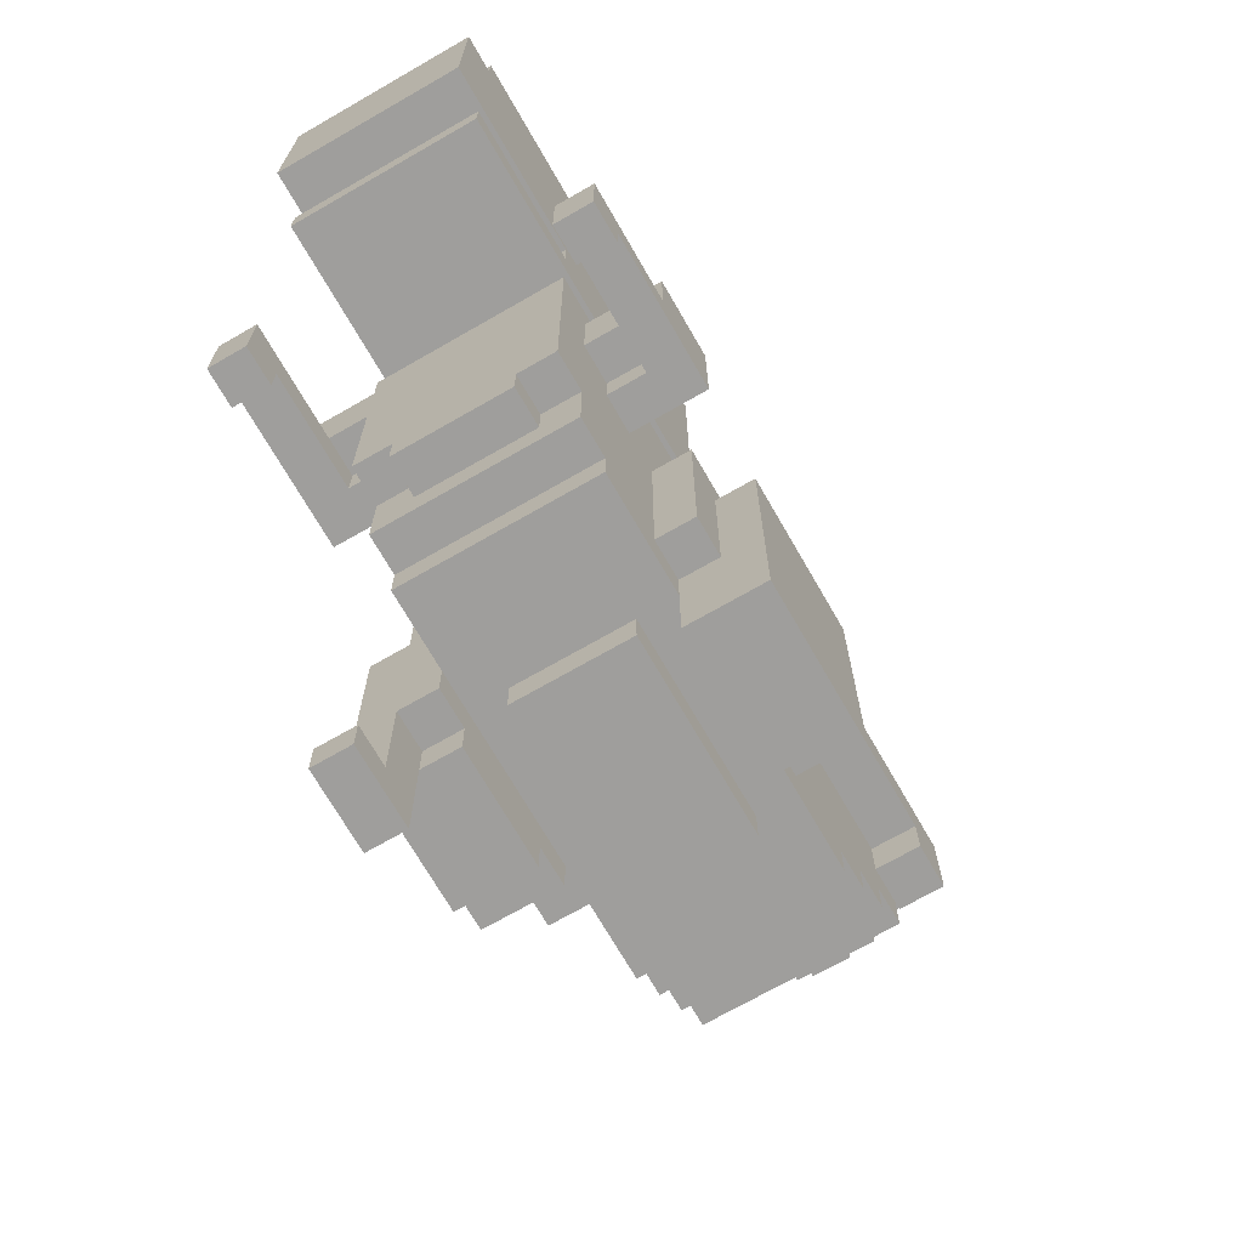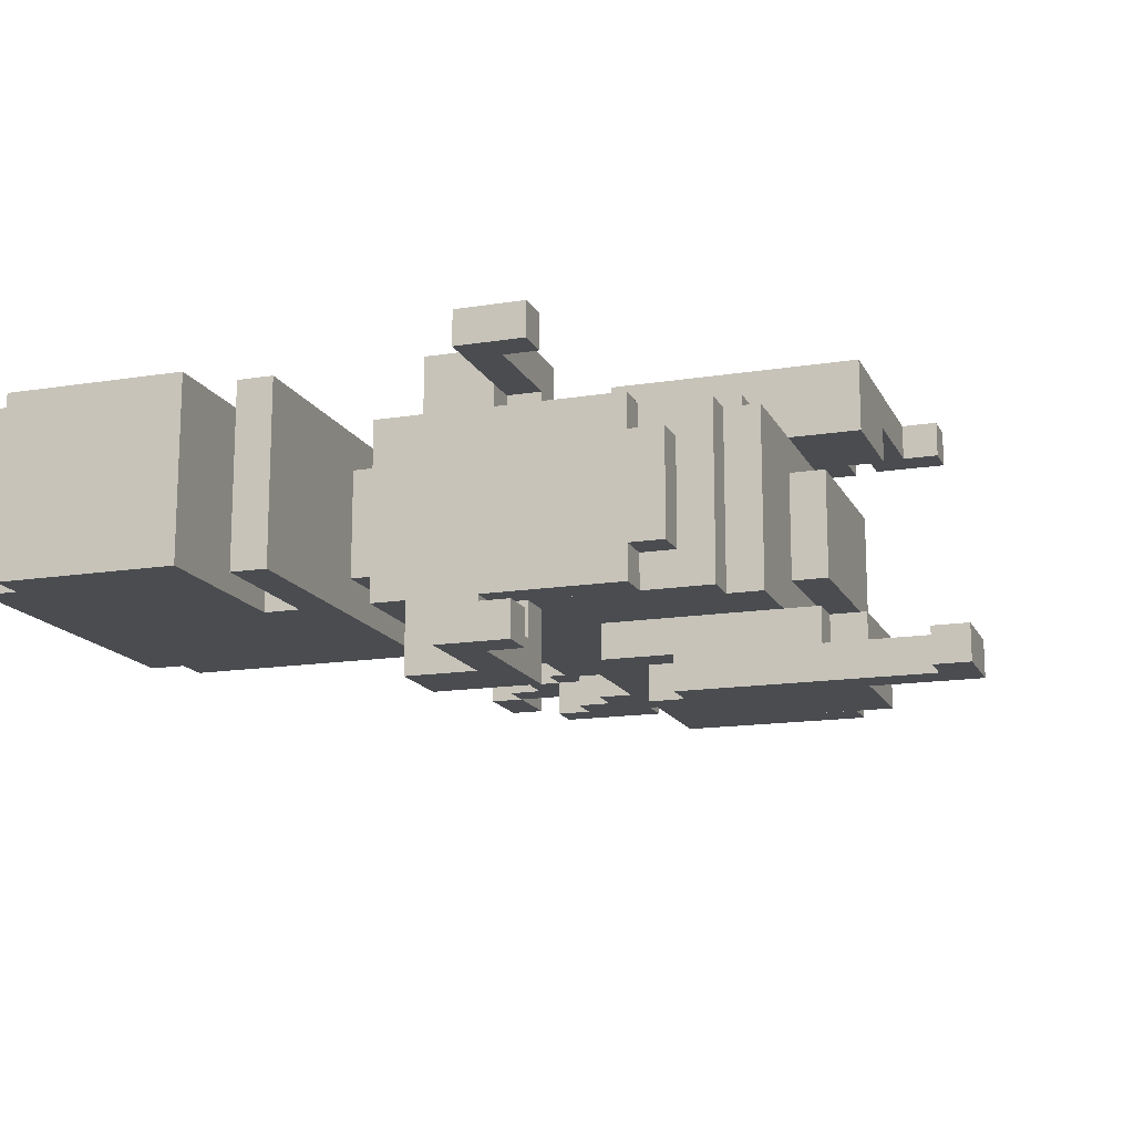
<metadata>
{"format":"obj","ext":"obj","renderer":"f3d","projection":"perspective","resolution":1024,"background":"white","views":[{"elev":-70.9,"azim":-60.1,"up":"+Y"},{"elev":-15.1,"azim":-71.1,"up":"+Z"}]}
</metadata>
<code>
o node_6
v 0 21 11
v 0 21 12
v 0 22 12
v 0 22 11
v 0 21 13
v 0 21 14
v 0 22 14
v 0 22 13
v 6 22 10
v 6 23 10
v 9 23 10
v 9 22 10
v 5 7 11
v 6 7 11
v 5 8 11
v 6 8 11
v 5 12 11
v 6 6 11
v 6 7 11
v 7 6 11
v 7 5 11
v 10 5 11
v 10 4 11
v 10 4 12
v 10 5 11
v 12 4 12
v 13 4 11
v 13 4 12
v 13 5 11
v 10 4 13
v 12 4 13
v 5 7 14
v 6 7 14
v 5 12 14
v 6 6 14
v 6 7 14
v 7 6 14
v 7 5 14
v 10 5 14
v 10 4 14
v 10 5 14
v 11 4 14
v 12 4 14
v 13 4 13
v 13 4 14
v 5 8 14
v 6 8 14
v 11 5 14
v 11 4 14
v 11 5 14
v 12 5 14
v 12 4 14
v 12 5 14
v 13 5 14
v 13 4 14
v 6 22 15
v 6 23 15
v 9 23 15
v 9 22 15
v 2 10 8
v 2 10 9
v 3 10 8
v 3 10 9
v 3 11 8
v 2 12 9
v 2 12 8
v 3 12 8
v 3 12 9
v 3 11 9
v 3 11 8
v 5 11 9
v 5 12 8
v 5 12 8
v 5 12 9
v 6 11 9
v 5 12 9
v 5 14 8
v 7 11 8
v 7 11 9
v 7 12 8
v 7 14 8
v 8 0 8
v 8 0 9
v 8 1 9
v 8 1 8
v 9 1 8
v 9 1 8
v 9 1 9
v 10 0 8
v 10 0 9
v 10 1 8
v 9 3 9
v 10 3 8
v 9 4 9
v 9 8 9
v 9 8 8
v 10 8 8
v 10 8 8
v 10 8 9
v 9 8 9
v 10 1 9
v 10 3 9
v 10 3 8
v 10 3 9
v 10 9 9
v 10 9 8
v 13 3 8
v 13 4 8
v 13 9 8
v 13 4 8
v 14 4 8
v 14 4 9
v 14 9 8
v 14 9 9
v 14 5 9
v 3 11 9
v 5 11 9
v 6 12 9
v 6 11 9
v 5 12 10
v 6 12 10
v 5 12 10
v 5 14 10
v 5 14 10
v 6 11 10
v 7 11 10
v 7 14 10
v 9 1 9
v 9 4 9
v 10 4 9
v 10 3 9
v 9 4 10
v 10 4 9
v 10 4 10
v 10 9 9
v 9 10 10
v 9 10 9
v 10 10 9
v 10 3 10
v 13 3 10
v 13 10 10
v 13 4 10
v 14 4 10
v 14 9 9
v 14 5 10
v 14 5 9
v 15 5 9
v 15 5 10
v 14 5 10
v 15 9 9
v 15 10 9
v 15 10 10
v 15 5 10
v 0 18 10
v 0 18 11
v 1 18 10
v 0 21 11
v 0 22 11
v 0 23 11
v 0 23 10
v 1 23 10
v 1 23 10
v 1 16 10
v 1 16 11
v 1 17 11
v 1 17 10
v 1 24 10
v 5 17 10
v 5 17 10
v 5 17 11
v 5 18 10
v 5 18 11
v 5 18 10
v 5 24 10
v 5 8 10
v 5 8 11
v 6 8 10
v 6 8 11
v 5 8 11
v 6 8 10
v 6 11 10
v 5 12 11
v 5 15 11
v 5 15 10
v 6 15 11
v 6 16 11
v 6 17 10
v 5 17 11
v 5 18 11
v 6 22 10
v 6 23 10
v 6 24 10
v 6 6 10
v 6 6 11
v 7 6 10
v 7 6 11
v 7 6 10
v 7 11 10
v 7 14 10
v 7 17 10
v 7 21 10
v 7 22 10
v 7 5 10
v 7 5 11
v 8 17 10
v 8 21 10
v 9 5 10
v 9 10 10
v 9 14 10
v 9 17 10
v 8 22 10
v 9 22 10
v 9 23 10
v 10 5 10
v 10 5 10
v 10 15 11
v 10 16 11
v 10 23 10
v 10 24 10
v 10 4 10
v 11 4 10
v 11 5 10
v 11 4 10
v 11 5 10
v 11 16 10
v 11 16 11
v 11 17 10
v 11 23 10
v 10 23 10
v 12 4 10
v 12 5 10
v 12 4 10
v 12 5 10
v 12 14 10
v 12 15 10
v 12 15 11
v 13 4 10
v 13 5 10
v 13 5 10
v 13 5 11
v 13 13 10
v 13 14 10
v 12 14 10
v 12 14 11
v 12 15 11
v 13 14 11
v 14 5 10
v 14 4 10
v 14 5 11
v 13 13 10
v 13 13 11
v 14 13 11
v 15 5 11
v 15 10 10
v 15 12 10
v 15 13 10
v 15 13 11
v 15 12 10
v 17 5 10
v 17 6 10
v 17 12 10
v 17 6 10
v 18 6 10
v 18 7 10
v 18 12 10
v 18 12 10
v 18 7 10
v 19 7 10
v 19 8 10
v 18 13 11
v 18 13 10
v 19 13 10
v 19 13 10
v 19 13 11
v 18 13 11
v 19 8 10
v 20 8 10
v 20 8 11
v 20 12 10
v 19 14 11
v 19 14 10
v 20 14 10
v 20 14 10
v 20 14 11
v 20 11 11
v 20 12 11
v 20 12 10
v 21 12 10
v 21 12 11
v 20 15 11
v 20 15 10
v 21 15 10
v 21 15 11
v 21 12 11
v 21 14 11
v 0 18 12
v 0 21 12
v 0 22 12
v 1 17 12
v 6 17 11
v 6 17 12
v 6 18 11
v 6 17 11
v 6 18 11
v 6 18 12
v 6 15 11
v 6 16 11
v 6 17 12
v 6 18 12
v 10 16 11
v 10 15 11
v 10 15 12
v 10 16 12
v 11 15 12
v 11 16 12
v 11 23 12
v 11 16 12
v 13 15 11
v 13 15 12
v 13 4 11
v 13 4 12
v 14 14 11
v 14 13 11
v 15 4 11
v 15 4 12
v 15 5 11
v 15 12 12
v 17 12 12
v 18 12 12
v 18 13 12
v 18 14 11
v 20 8 12
v 19 15 12
v 19 15 11
v 20 15 12
v 19 15 12
v 20 10 12
v 20 11 12
v 20 11 11
v 21 11 11
v 21 11 12
v 20 16 12
v 20 16 11
v 21 16 11
v 21 15 11
v 21 16 11
v 21 16 12
v 21 11 12
v 21 12 12
v 21 14 12
v 21 14 11
v 22 14 11
v 22 14 12
v 22 15 11
v 22 16 11
v 21 17 12
v 21 17 11
v 22 17 11
v 22 17 11
v 22 17 12
v 22 14 12
v 22 16 12
v 22 18 12
v 22 18 11
v 23 18 12
v 22 18 12
v 24 17 11
v 24 17 12
v 24 18 11
v 24 18 12
v 0 18 13
v 0 21 13
v 0 22 13
v 1 17 13
v 6 17 13
v 6 18 13
v 7 17 12
v 7 17 13
v 7 18 12
v 7 18 13
v 11 15 12
v 11 23 13
v 11 15 13
v 11 16 13
v 11 15 13
v 12 4 12
v 13 4 13
v 12 4 13
v 13 15 13
v 15 4 13
v 17 12 12
v 17 13 12
v 18 13 12
v 19 15 13
v 19 16 13
v 19 16 12
v 20 16 13
v 20 10 12
v 21 10 12
v 21 10 13
v 20 17 13
v 20 17 12
v 21 17 13
v 21 12 13
v 21 12 12
v 22 12 12
v 22 12 13
v 21 12 13
v 21 18 13
v 21 18 12
v 22 13 13
v 22 16 13
v 22 16 12
v 23 16 12
v 23 16 13
v 22 16 13
v 23 17 12
v 23 18 13
v 23 17 13
v 23 18 12
v 0 18 14
v 0 21 14
v 0 22 14
v 1 16 14
v 1 17 14
v 5 17 14
v 5 18 14
v 5 12 14
v 5 15 14
v 6 15 14
v 6 16 14
v 6 17 14
v 6 18 14
v 6 15 14
v 6 16 14
v 6 17 13
v 6 18 13
v 10 15 13
v 10 15 14
v 10 16 14
v 10 16 13
v 10 15 14
v 11 16 13
v 10 16 14
v 12 15 14
v 13 15 14
v 13 4 14
v 13 14 14
v 14 14 14
v 15 4 14
v 14 13 14
v 14 13 14
v 15 5 14
v 15 5 14
v 15 12 14
v 17 5 14
v 17 12 14
v 17 12 14
v 17 13 14
v 18 13 14
v 18 14 14
v 19 14 14
v 20 8 14
v 19 15 14
v 19 15 13
v 20 15 13
v 20 15 14
v 20 16 13
v 20 15 13
v 20 10 14
v 21 10 14
v 20 10 14
v 20 16 14
v 21 16 13
v 21 16 14
v 21 17 13
v 21 16 13
v 21 11 14
v 21 13 14
v 21 13 13
v 22 13 13
v 22 13 14
v 21 13 14
v 21 17 14
v 22 17 13
v 22 17 14
v 22 17 13
v 22 15 14
v 22 16 14
v 0 18 15
v 1 18 15
v 0 22 15
v 0 23 15
v 1 23 15
v 1 16 15
v 1 17 15
v 1 24 15
v 5 17 15
v 5 18 15
v 5 24 15
v 5 8 14
v 5 8 15
v 5 8 14
v 6 8 14
v 6 8 15
v 5 11 15
v 5 12 15
v 5 15 15
v 6 15 15
v 5 17 14
v 5 18 14
v 6 24 15
v 6 6 14
v 6 6 15
v 7 6 14
v 7 6 15
v 7 5 14
v 7 5 15
v 8 5 15
v 10 16 15
v 10 24 15
v 11 16 15
v 10 23 15
v 11 23 15
v 12 15 15
v 11 17 15
v 13 5 14
v 13 5 15
v 12 14 14
v 12 14 15
v 12 15 14
v 13 14 15
v 13 13 14
v 13 13 15
v 14 13 15
v 15 13 15
v 15 12 15
v 17 5 15
v 17 6 15
v 18 6 15
v 18 12 14
v 18 12 15
v 18 13 14
v 18 12 14
v 18 7 15
v 19 7 15
v 18 13 15
v 19 13 14
v 19 13 15
v 19 14 14
v 19 13 14
v 19 8 15
v 20 8 15
v 19 14 15
v 20 14 14
v 20 14 15
v 20 15 14
v 20 14 14
v 20 11 15
v 20 11 14
v 21 11 14
v 21 11 15
v 20 15 15
v 21 15 14
v 21 15 15
v 21 16 14
v 21 15 14
v 1 23 15
v 5 17 15
v 5 18 15
v 6 8 15
v 6 11 15
v 6 12 15
v 6 11 15
v 6 12 15
v 6 14 15
v 6 17 15
v 6 22 15
v 6 23 15
v 7 6 15
v 7 11 15
v 7 12 15
v 7 12 16
v 6 12 16
v 6 14 15
v 7 17 15
v 7 21 15
v 7 22 15
v 8 6 15
v 8 11 15
v 7 11 15
v 7 11 16
v 8 11 15
v 7 11 16
v 8 14 15
v 8 14 15
v 8 17 15
v 8 21 15
v 9 6 15
v 9 11 15
v 9 17 15
v 8 22 15
v 9 22 15
v 9 23 15
v 10 6 15
v 10 5 15
v 9 6 15
v 9 6 16
v 10 6 16
v 9 10 16
v 9 11 16
v 9 11 15
v 10 23 15
v 10 3 15
v 10 3 16
v 10 6 16
v 12 14 15
v 13 3 15
v 13 3 16
v 13 4 15
v 13 11 15
v 13 13 15
v 13 3 16
v 13 4 16
v 13 4 15
v 14 4 15
v 14 4 16
v 14 5 15
v 14 4 16
v 14 6 16
v 14 6 15
v 15 6 15
v 15 6 15
v 15 6 16
v 14 6 16
v 15 11 15
v 15 11 16
v 15 12 15
v 15 11 15
v 15 10 16
v 17 6 15
v 18 7 15
v 18 12 15
v 19 8 15
v 19 13 15
v 20 11 15
v 20 14 15
v 3 10 16
v 3 10 17
v 4 10 16
v 4 10 17
v 4 11 16
v 3 12 17
v 3 12 16
v 4 12 16
v 4 12 17
v 4 11 17
v 4 11 16
v 6 12 17
v 7 11 17
v 6 14 17
v 8 11 17
v 8 14 17
v 8 12 17
v 10 10 16
v 10 3 17
v 10 10 17
v 10 10 16
v 14 3 17
v 14 10 16
v 14 10 17
v 14 10 16
v 14 4 17
v 16 3 16
v 16 3 17
v 16 3 16
v 16 2 16
v 16 2 17
v 17 2 16
v 17 2 17
v 17 3 16
v 17 4 16
v 17 4 17
v 17 3 17
v 4 11 17
v 6 12 17
v 14 4 17
v 16 3 17
v 7 21 10
v 7 22 10
v 8 22 10
v 8 21 10
v 7 21 15
v 7 22 15
v 8 22 15
v 8 21 15
v 7 17 12
v 7 17 13
v 7 18 13
v 7 18 12
f 1 2 3
f 1 3 4
f 5 6 7
f 5 7 8
f 32 36 47
f 32 47 46
f 40 49 48
f 40 48 41
f 42 52 51
f 42 51 50
f 43 55 54
f 43 54 53
f 56 59 58
f 56 58 57
f 13 32 34
f 13 34 17
f 18 35 36
f 18 36 19
f 21 38 37
f 21 37 20
f 23 40 41
f 23 41 25
f 23 27 28
f 23 28 24
f 24 26 31
f 24 31 30
f 30 44 45
f 30 45 40
f 21 22 39
f 21 39 38
f 18 20 37
f 18 37 35
f 13 14 33
f 13 33 32
f 9 10 11
f 9 11 12
f 13 15 16
f 13 16 14
f 23 25 29
f 23 29 27
f 62 70 69
f 62 69 63
f 650 658 657
f 650 657 651
f 78 81 127
f 78 127 126
f 593 595 663
f 593 663 662
f 103 102 90
f 103 90 89
f 229 219 521
f 229 521 523
f 311 310 313
f 311 313 312
f 438 441 440
f 438 440 439
f 225 228 316
f 225 316 317
f 381 316 382
f 381 382 383
f 384 382 524
f 384 524 522
f 243 235 245
f 243 245 244
f 531 525 530
f 531 530 529
f 107 110 142
f 107 142 140
f 250 242 246
f 250 246 251
f 246 318 446
f 246 446 448
f 448 532 534
f 448 534 533
f 625 624 623
f 625 623 618
f 113 114 112
f 113 112 111
f 115 145 143
f 115 143 112
f 323 322 449
f 323 449 451
f 626 631 630
f 626 630 629
f 629 670 671
f 629 671 673
f 151 152 153
f 151 153 147
f 258 256 536
f 258 536 537
f 324 326 453
f 324 453 450
f 633 636 637
f 633 637 634
f 259 262 539
f 259 539 538
f 679 682 683
f 679 683 680
f 263 267 545
f 263 545 540
f 268 276 552
f 268 552 546
f 287 286 278
f 287 278 277
f 285 338 332
f 285 332 278
f 332 337 470
f 332 470 463
f 463 560 559
f 463 559 553
f 292 293 294
f 292 294 288
f 295 350 348
f 295 348 340
f 399 349 404
f 399 404 400
f 400 480 479
f 400 479 471
f 478 564 565
f 478 565 562
f 359 360 361
f 359 361 352
f 406 362 412
f 406 412 407
f 411 485 486
f 411 486 482
f 414 420 418
f 414 418 415
f 367 369 370
f 367 370 368
f 85 84 88
f 85 88 87
f 673 683 682
f 673 682 627
f 100 99 98
f 100 98 96
f 106 105 114
f 106 114 113
f 137 136 152
f 137 152 151
f 668 667 671
f 668 671 670
f 612 611 637
f 612 637 636
f 65 74 73
f 65 73 66
f 327 329 266
f 327 266 258
f 327 455 457
f 327 457 328
f 455 537 542
f 455 542 541
f 654 653 659
f 654 659 584
f 250 251 257
f 250 257 256
f 275 274 273
f 275 273 271
f 535 536 257
f 535 257 252
f 392 459 460
f 392 460 393
f 534 535 452
f 534 452 533
f 460 547 549
f 460 549 548
f 124 127 81
f 124 81 77
f 243 244 246
f 243 246 242
f 280 284 283
f 280 283 281
f 246 448 449
f 246 449 322
f 331 461 462
f 331 462 280
f 530 532 448
f 530 448 529
f 462 554 556
f 462 556 555
f 585 661 663
f 585 663 595
f 184 183 236
f 184 236 235
f 290 293 292
f 290 292 291
f 183 508 509
f 183 509 185
f 216 312 319
f 216 319 318
f 336 335 290
f 336 290 334
f 314 385 389
f 314 389 319
f 442 446 389
f 442 389 438
f 465 464 467
f 465 467 466
f 509 525 445
f 509 445 430
f 467 563 565
f 467 565 564
f 342 347 346
f 342 346 343
f 396 395 397
f 396 397 342
f 397 473 475
f 397 475 474
f 166 165 170
f 166 170 169
f 165 299 301
f 165 301 300
f 356 360 359
f 356 359 357
f 299 374 378
f 299 378 377
f 402 401 403
f 402 403 356
f 425 432 375
f 425 375 374
f 403 484 486
f 403 486 485
f 425 496 498
f 425 498 426
f 364 366 370
f 364 370 369
f 410 409 418
f 410 418 365
f 160 493 494
f 160 494 162
f 229 523 524
f 229 524 228
f 167 497 521
f 167 521 219
f 61 63 68
f 61 68 65
f 117 74 68
f 117 68 116
f 119 118 76
f 119 76 71
f 83 90 101
f 83 101 84
f 101 104 92
f 101 92 128
f 131 130 129
f 131 129 92
f 132 134 214
f 132 214 207
f 139 140 237
f 139 237 220
f 220 223 222
f 220 222 215
f 221 232 231
f 221 231 224
f 230 142 238
f 230 238 233
f 237 248 247
f 237 247 239
f 188 303 302
f 188 302 189
f 308 377 379
f 308 379 309
f 368 370 420
f 368 420 417
f 438 383 443
f 438 443 441
f 465 469 468
f 465 468 395
f 397 477 476
f 397 476 401
f 408 407 481
f 408 481 480
f 419 418 409
f 419 409 403
f 415 419 487
f 415 487 416
f 434 439 440
f 434 440 435
f 448 446 531
f 448 531 529
f 447 450 453
f 447 453 527
f 533 451 449
f 533 449 448
f 458 544 543
f 458 543 459
f 460 551 550
f 460 550 461
f 462 558 557
f 462 557 464
f 472 471 561
f 472 561 560
f 488 489 473
f 488 473 467
f 482 488 567
f 482 567 483
f 566 489 486
f 566 486 484
f 490 491 568
f 490 568 493
f 495 522 526
f 495 526 496
f 491 570 500
f 491 500 497
f 502 571 572
f 502 572 506
f 574 573 507
f 574 507 506
f 507 575 509
f 507 509 508
f 569 577 512
f 569 512 500
f 580 582 575
f 580 575 514
f 617 525 509
f 617 509 576
f 577 586 588
f 577 588 578
f 579 613 521
f 579 521 512
f 518 519 590
f 518 590 581
f 586 597 598
f 586 598 587
f 606 605 589
f 606 589 519
f 589 599 600
f 589 600 590
f 590 621 532
f 590 532 596
f 597 601 603
f 597 603 602
f 601 526 524
f 601 524 604
f 639 536 622
f 639 622 621
f 628 538 641
f 628 641 631
f 540 643 638
f 540 638 632
f 642 546 645
f 642 645 547
f 644 553 647
f 644 647 554
f 646 562 565
f 646 565 563
f 608 616 665
f 608 665 610
f 610 640 637
f 610 637 611
f 634 640 672
f 634 672 635
f 649 651 656
f 649 656 653
f 685 662 664
f 685 664 656
f 686 664 663
f 686 663 661
f 666 669 671
f 666 671 667
f 669 684 683
f 669 683 687
f 678 680 684
f 678 684 688
f 154 155 159
f 154 159 160
f 155 296 297
f 155 297 157
f 158 492 493
f 158 493 159
f 296 371 373
f 296 373 298
f 371 421 422
f 371 422 372
f 421 490 492
f 421 492 423
f 163 495 496
f 163 496 166
f 162 494 497
f 162 497 167
f 60 61 65
f 60 65 66
f 648 649 653
f 648 653 654
f 120 123 77
f 120 77 73
f 175 176 183
f 175 183 184
f 169 188 189
f 169 189 171
f 182 428 429
f 182 429 183
f 501 502 508
f 501 508 429
f 510 498 499
f 510 499 511
f 119 125 121
f 119 121 118
f 194 178 177
f 194 177 193
f 306 434 435
f 306 435 307
f 300 308 309
f 300 309 304
f 436 432 433
f 436 433 437
f 513 514 505
f 513 505 504
f 573 659 661
f 573 661 585
f 204 196 195
f 204 195 203
f 517 518 516
f 517 516 515
f 592 583 582
f 592 582 591
f 82 83 84
f 82 84 85
f 87 88 95
f 87 95 96
f 132 136 137
f 132 137 94
f 607 608 611
f 607 611 612
f 98 99 105
f 98 105 106
f 102 139 134
f 102 134 133
f 614 615 616
f 614 616 605
f 615 666 667
f 615 667 668
f 677 678 675
f 677 675 674
f 391 458 459
f 391 459 392
f 266 329 330
f 266 330 271
f 270 460 461
f 270 461 331
f 542 547 460
f 542 460 541
f 273 274 280
f 273 280 281
f 280 462 464
f 280 464 334
f 333 394 395
f 333 395 396
f 549 554 462
f 549 462 548
f 283 284 290
f 283 290 291
f 290 335 342
f 290 342 343
f 342 397 401
f 342 401 402
f 467 473 397
f 467 397 466
f 556 563 467
f 556 467 555
f 346 347 356
f 346 356 357
f 356 403 409
f 356 409 410
f 475 484 403
f 475 403 474
f 359 360 363
f 359 363 364
f 82 89 90
f 82 90 83
f 677 679 680
f 677 680 678
f 107 140 139
f 107 139 103
f 614 618 619
f 614 619 615
f 615 674 675
f 615 675 666
f 110 111 143
f 110 143 142
f 129 133 134
f 129 134 132
f 320 324 325
f 320 325 321
f 386 325 390
f 386 390 388
f 387 390 450
f 387 450 447
f 625 626 627
f 625 627 624
f 147 253 249
f 147 249 146
f 149 249 204
f 149 204 203
f 148 259 456
f 148 456 454
f 517 456 538
f 517 538 518
f 195 196 194
f 195 194 193
f 262 263 540
f 262 540 539
f 513 515 516
f 513 516 514
f 605 609 608
f 605 608 607
f 631 633 634
f 631 634 635
f 267 268 546
f 267 546 545
f 177 178 179
f 177 179 175
f 276 277 553
f 276 553 552
f 503 504 505
f 503 505 502
f 60 62 63
f 60 63 61
f 398 399 471
f 398 471 472
f 648 650 651
f 648 651 649
f 70 78 79
f 70 79 69
f 75 79 126
f 75 126 125
f 339 340 341
f 339 341 338
f 561 562 559
f 561 559 560
f 591 593 662
f 591 662 660
f 658 594 660
f 658 660 657
f 118 121 122
f 118 122 74
f 287 288 289
f 287 289 286
f 405 406 407
f 405 407 408
f 573 582 583
f 573 583 584
f 480 481 482
f 480 482 483
f 351 352 353
f 351 353 350
f 163 225 226
f 163 226 164
f 164 186 431
f 164 431 424
f 217 226 315
f 217 315 313
f 413 414 415
f 413 415 416
f 443 522 520
f 443 520 441
f 424 444 520
f 424 520 495
f 359 367 368
f 359 368 360
f 154 171 172
f 154 172 155
f 155 304 305
f 155 305 296
f 296 379 380
f 296 380 371
f 376 433 421
f 376 421 371
f 421 427 499
f 421 499 490
f 60 66 67
f 60 67 62
f 64 67 80
f 64 80 78
f 72 77 81
f 72 81 80
f 82 85 91
f 82 91 89
f 86 96 97
f 86 97 91
f 93 106 109
f 93 109 107
f 108 109 113
f 108 113 111
f 100 137 138
f 100 138 99
f 138 151 150
f 138 150 135
f 144 150 147
f 144 147 146
f 154 160 161
f 154 161 156
f 163 166 227
f 163 227 225
f 156 167 174
f 156 174 173
f 122 121 180
f 122 180 175
f 184 235 234
f 184 234 124
f 168 174 192
f 168 192 187
f 193 181 198
f 193 198 197
f 187 190 202
f 187 202 200
f 191 192 219
f 191 219 218
f 203 199 209
f 203 209 207
f 200 201 206
f 200 206 205
f 205 211 212
f 205 212 210
f 208 209 242
f 208 242 141
f 210 213 228
f 210 228 227
f 241 256 254
f 241 254 141
f 255 261 259
f 255 259 153
f 260 261 265
f 260 265 263
f 264 271 272
f 264 272 268
f 269 281 282
f 269 282 277
f 279 291 292
f 279 292 288
f 306 307 310
f 306 310 311
f 245 318 246
f 245 246 244
f 320 240 326
f 320 326 324
f 251 246 322
f 251 322 323
f 275 331 280
f 275 280 274
f 280 334 290
f 280 290 284
f 339 286 289
f 339 289 340
f 343 355 354
f 343 354 290
f 345 354 352
f 345 352 351
f 344 357 358
f 344 358 355
f 358 364 369
f 358 369 367
f 312 313 315
f 312 315 381
f 392 393 329
f 392 329 391
f 336 396 342
f 336 342 335
f 398 338 341
f 398 341 399
f 342 402 356
f 342 356 347
f 405 350 353
f 405 353 406
f 356 410 363
f 356 363 360
f 360 417 414
f 360 414 413
f 436 437 380
f 436 380 378
f 510 511 433
f 510 433 432
f 614 606 528
f 614 528 618
f 620 528 628
f 620 628 626
f 648 654 655
f 648 655 650
f 655 583 592
f 655 592 652
f 623 624 682
f 623 682 681
f 677 676 681
f 677 681 679
f 693 696 695
f 693 695 694
f 689 690 691
f 689 691 692
f 697 698 699
f 697 699 700

</code>
